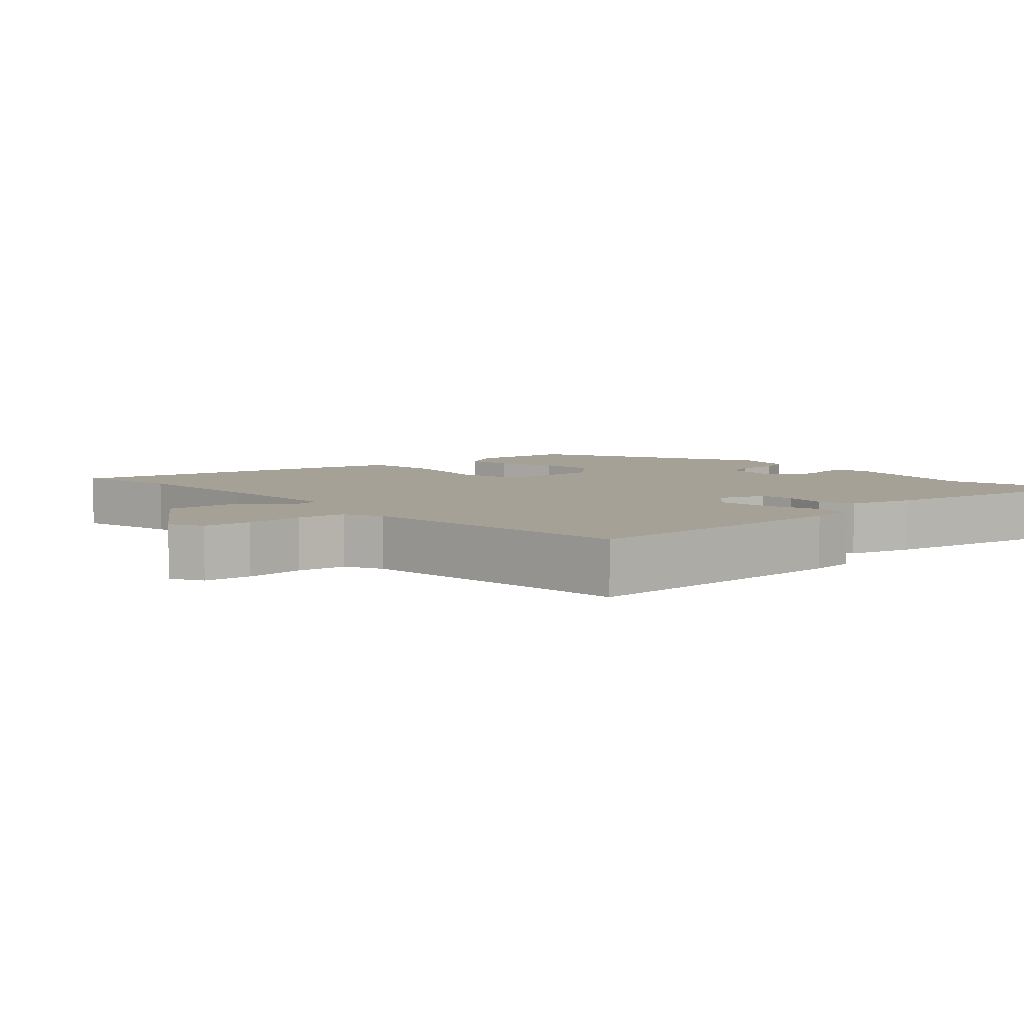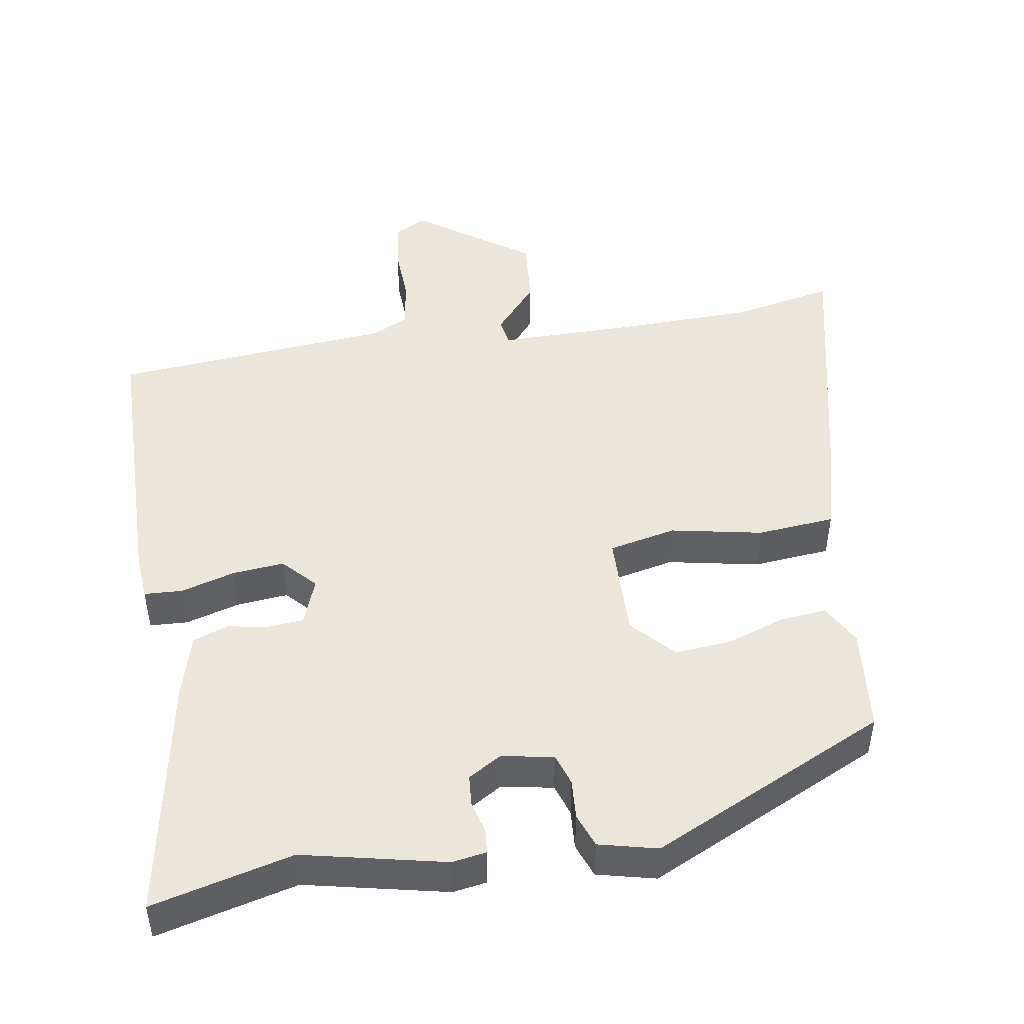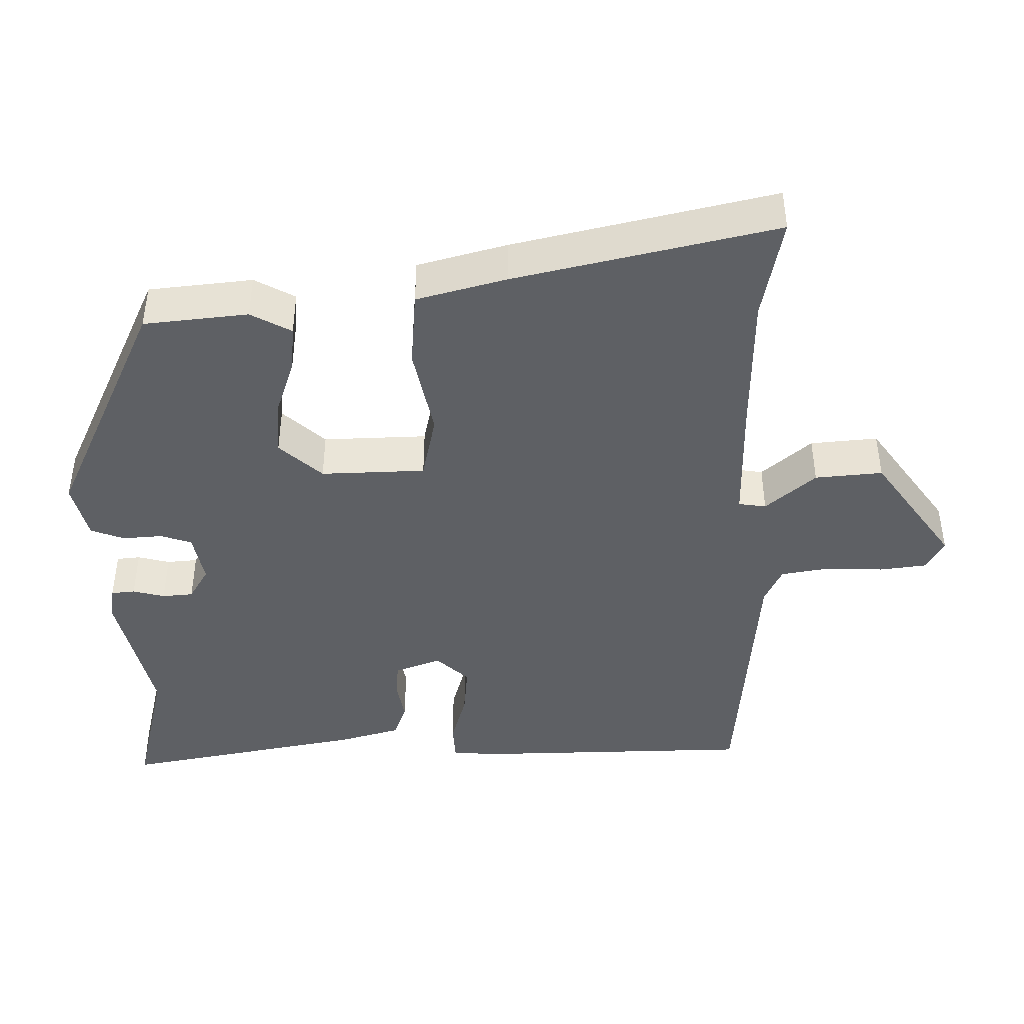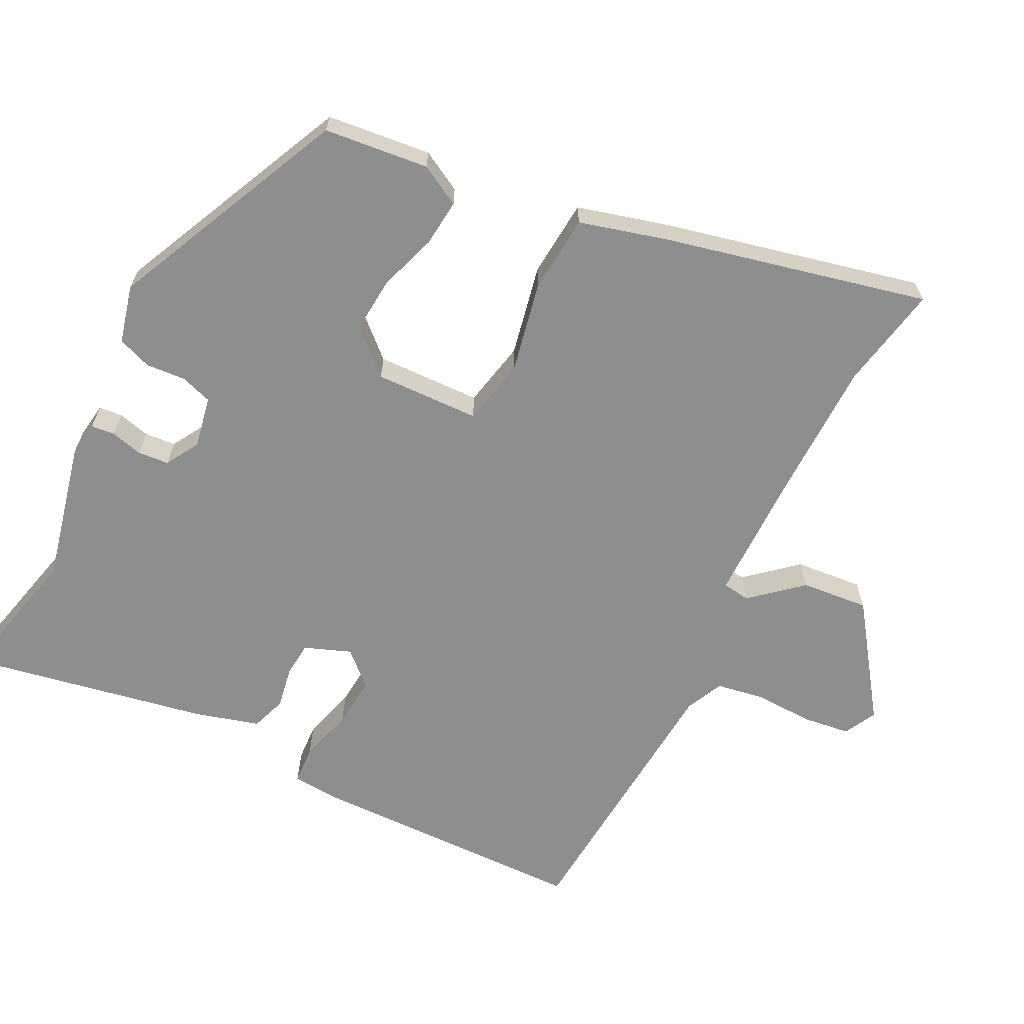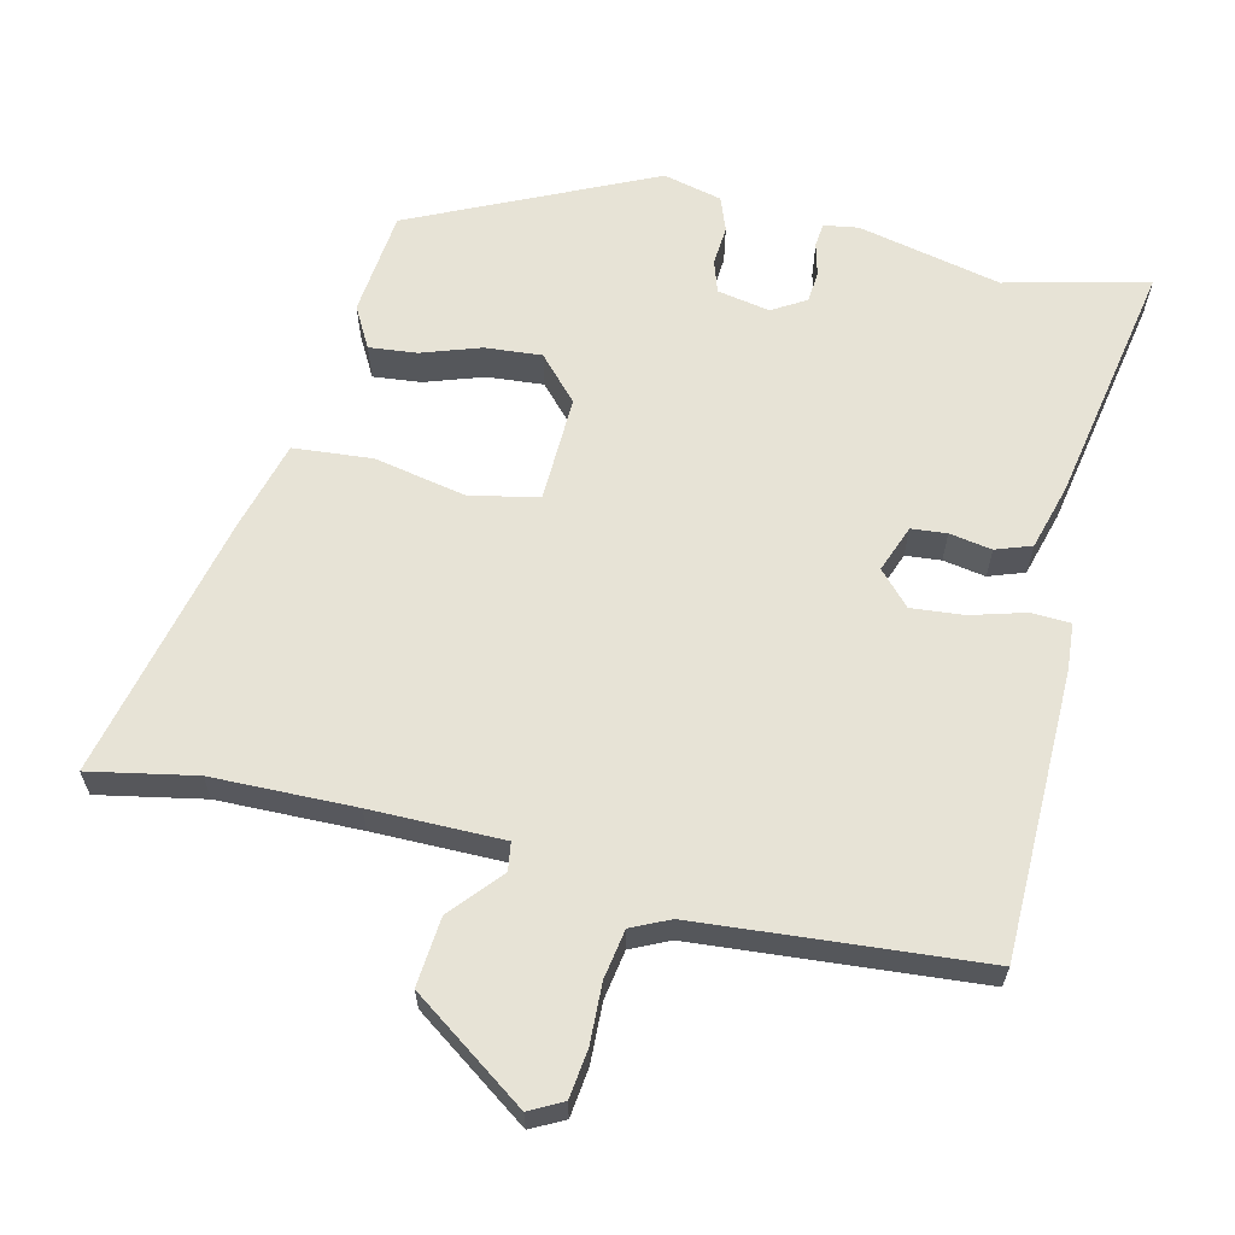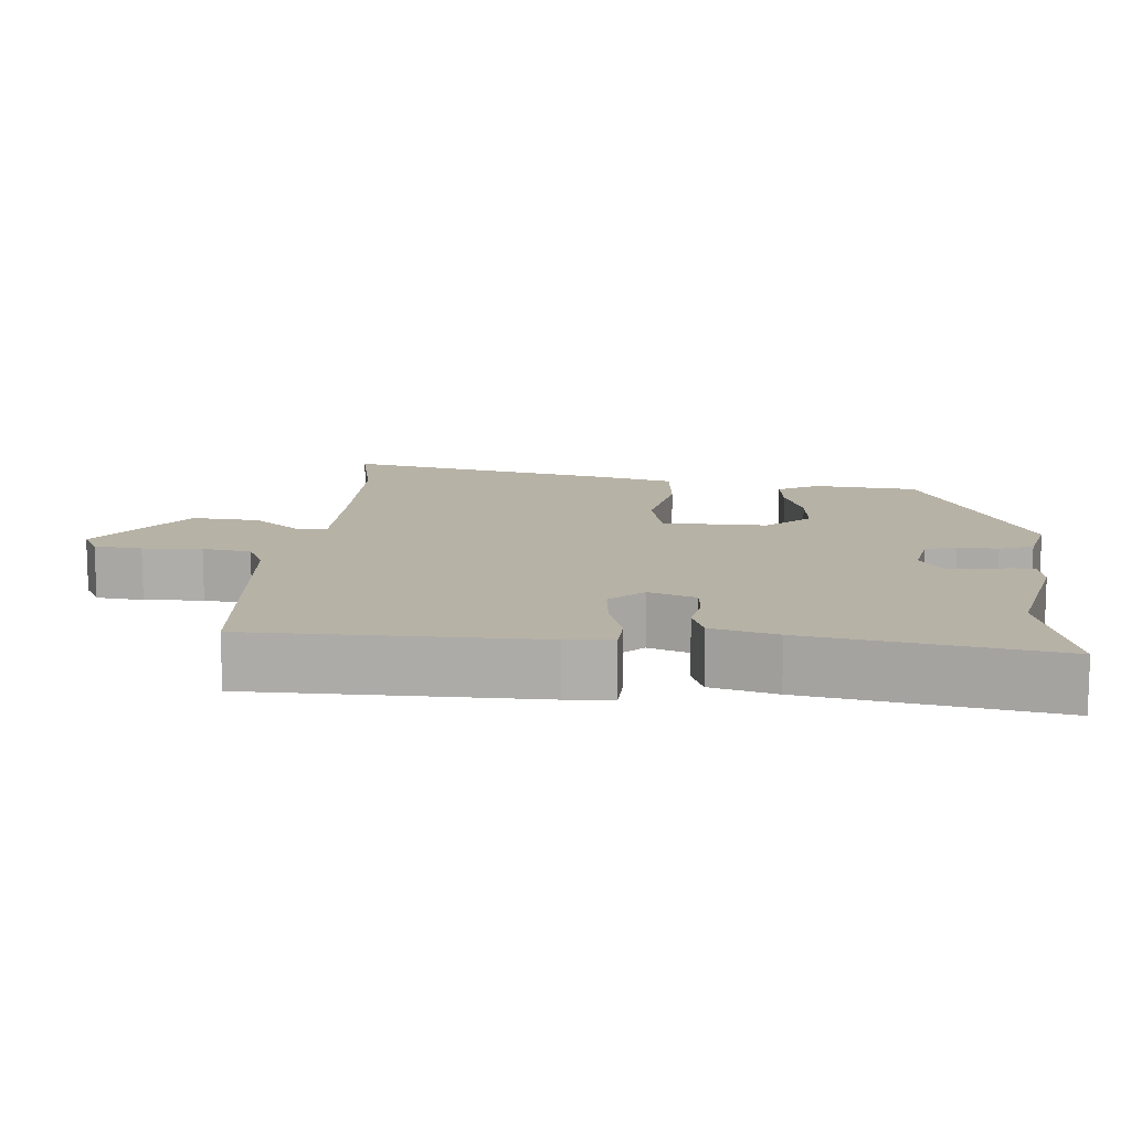
<metadata>
{"format":"obj","ext":"obj","renderer":"f3d","projection":"perspective","resolution":1024,"background":"white","views":[{"elev":6.1,"azim":48.7,"up":"+Y"},{"elev":47.5,"azim":172.6,"up":"+Y"},{"elev":-43.1,"azim":-87.1,"up":"+Y"},{"elev":-65.0,"azim":-114.5,"up":"+Y"},{"elev":62.7,"azim":15.3,"up":"+Y"},{"elev":12.3,"azim":96.5,"up":"+Y"}]}
</metadata>
<code>
v 0.528 0.07 0.468
v 0.521 0.07 0.078
v 0.514 0.07 0.015
v 0.461 0.07 0.014
v 0.387 0.07 0.038
v 0.316 0.07 0.047
v 0.272 0.07 0.003
v 0.294 0.07 -0.062
v 0.342 0.07 -0.068
v 0.4 0.07 -0.06
v 0.448 0.07 -0.079
v 0.47 0.07 -0.169
v 0.521 0.07 -0.506
v 0.329 0.07 -0.452
v 0.132 0.07 -0.489
v 0.085 0.07 -0.48
v 0.083 0.07 -0.447
v 0.096 0.07 -0.403
v 0.094 0.07 -0.36
v 0.049 0.07 -0.331
v -0.023 0.07 -0.342
v -0.039 0.07 -0.385
v -0.037 0.07 -0.44
v -0.056 0.07 -0.486
v -0.137 0.07 -0.503
v -0.459 0.07 -0.339
v -0.469 0.07 -0.194
v -0.436 0.07 -0.139
v -0.371 0.07 -0.148
v -0.292 0.07 -0.178
v -0.215 0.07 -0.187
v -0.159 0.07 -0.13
v -0.158 0.07 0.015
v -0.25 0.07 0.038
v -0.377 0.07 0.017
v -0.484 0.07 0.03
v -0.513 0.07 0.155
v -0.583 0.07 0.519
v -0.44 0.07 0.486
v -0.246 0.07 0.476
v -0.065 0.07 0.47
v -0.058 0.07 0.508
v -0.115 0.07 0.579
v -0.12 0.07 0.673
v 0.04 0.07 0.778
v 0.084 0.07 0.753
v 0.09 0.07 0.687
v 0.084 0.07 0.606
v 0.093 0.07 0.539
v 0.144 0.07 0.513
v 0.528 0 0.468
v 0.521 0 0.078
v 0.514 0 0.015
v 0.461 0 0.014
v 0.387 0 0.038
v 0.316 0 0.047
v 0.272 0 0.003
v 0.294 0 -0.062
v 0.342 0 -0.068
v 0.4 0 -0.06
v 0.448 0 -0.079
v 0.47 0 -0.169
v 0.521 0 -0.506
v 0.329 0 -0.452
v 0.132 0 -0.489
v 0.085 0 -0.48
v 0.083 0 -0.447
v 0.096 0 -0.403
v 0.094 0 -0.36
v 0.049 0 -0.331
v -0.023 0 -0.342
v -0.039 0 -0.385
v -0.037 0 -0.44
v -0.056 0 -0.486
v -0.137 0 -0.503
v -0.459 0 -0.339
v -0.469 0 -0.194
v -0.436 0 -0.139
v -0.371 0 -0.148
v -0.292 0 -0.178
v -0.215 0 -0.187
v -0.159 0 -0.13
v -0.158 0 0.015
v -0.25 0 0.038
v -0.377 0 0.017
v -0.484 0 0.03
v -0.513 0 0.155
v -0.583 0 0.519
v -0.44 0 0.486
v -0.246 0 0.476
v -0.065 0 0.47
v -0.058 0 0.508
v -0.115 0 0.579
v -0.12 0 0.673
v 0.04 0 0.778
v 0.084 0 0.753
v 0.09 0 0.687
v 0.084 0 0.606
v 0.093 0 0.539
v 0.144 0 0.513
f 45 46 47 48
f 45 48 49
f 42 43 44 45
f 41 42 45 49
f 36 37 38 39
f 34 35 36 39
f 33 34 39 40
f 27 28 29 30
f 27 30 31
f 26 27 31
f 25 26 31
f 22 23 24 25
f 21 22 25 31
f 20 21 31 32
f 15 16 17 18
f 14 15 18 19
f 9 10 11 12
f 8 9 12 13
f 2 3 4 5
f 50 1 2 5
f 41 49 50 5
f 33 40 41
f 8 13 14 19
f 7 8 19 20
f 41 5 6
f 41 6 7
f 32 33 41
f 7 20 32 41
f 98 97 96 95
f 99 98 95
f 95 94 93 92
f 99 95 92 91
f 89 88 87 86
f 89 86 85 84
f 90 89 84 83
f 80 79 78 77
f 81 80 77
f 81 77 76
f 81 76 75
f 75 74 73 72
f 81 75 72 71
f 82 81 71 70
f 68 67 66 65
f 69 68 65 64
f 62 61 60 59
f 63 62 59 58
f 55 54 53 52
f 55 52 51 100
f 55 100 99 91
f 91 90 83
f 69 64 63 58
f 70 69 58 57
f 56 55 91
f 57 56 91
f 91 83 82
f 91 82 70 57
f 1 51 52 2
f 2 52 53 3
f 3 53 54 4
f 4 54 55 5
f 5 55 56 6
f 6 56 57 7
f 7 57 58 8
f 8 58 59 9
f 9 59 60 10
f 10 60 61 11
f 11 61 62 12
f 12 62 63 13
f 13 63 64 14
f 14 64 65 15
f 15 65 66 16
f 16 66 67 17
f 17 67 68 18
f 18 68 69 19
f 19 69 70 20
f 20 70 71 21
f 21 71 72 22
f 22 72 73 23
f 23 73 74 24
f 24 74 75 25
f 25 75 76 26
f 26 76 77 27
f 27 77 78 28
f 28 78 79 29
f 29 79 80 30
f 30 80 81 31
f 31 81 82 32
f 32 82 83 33
f 33 83 84 34
f 34 84 85 35
f 35 85 86 36
f 36 86 87 37
f 37 87 88 38
f 38 88 89 39
f 39 89 90 40
f 40 90 91 41
f 41 91 92 42
f 42 92 93 43
f 43 93 94 44
f 44 94 95 45
f 45 95 96 46
f 46 96 97 47
f 47 97 98 48
f 48 98 99 49
f 49 99 100 50
f 50 100 51 1

</code>
